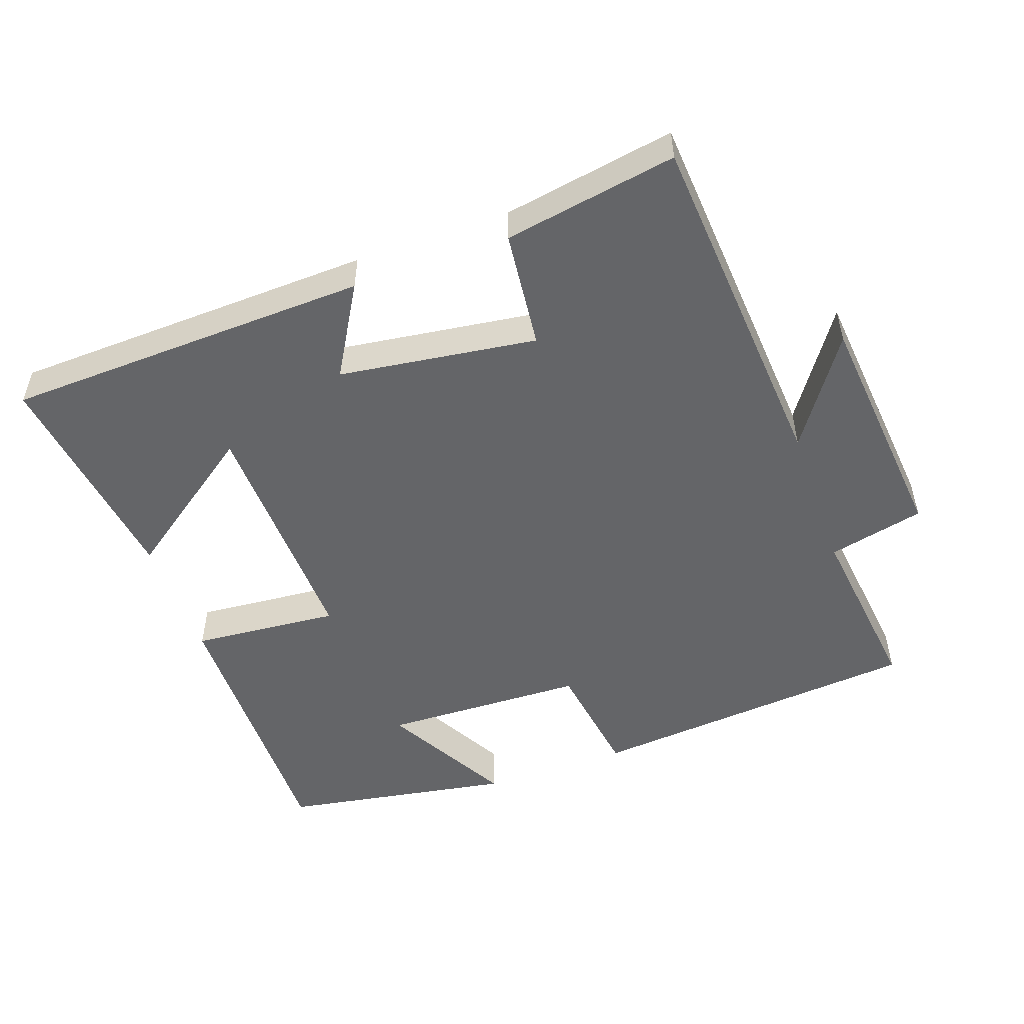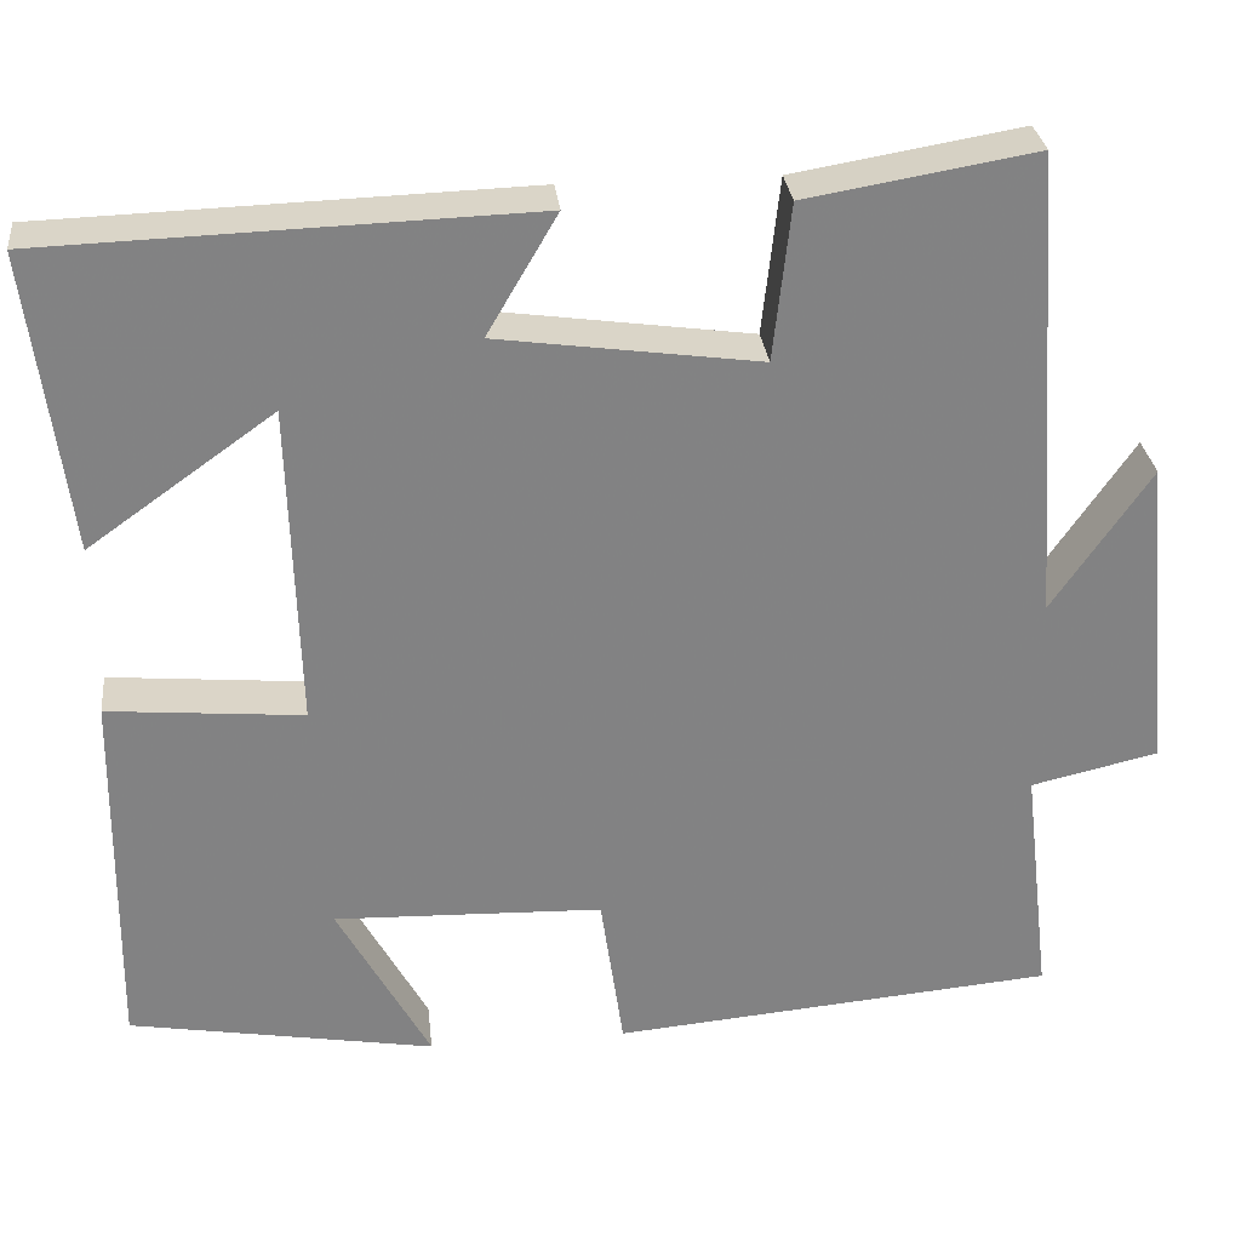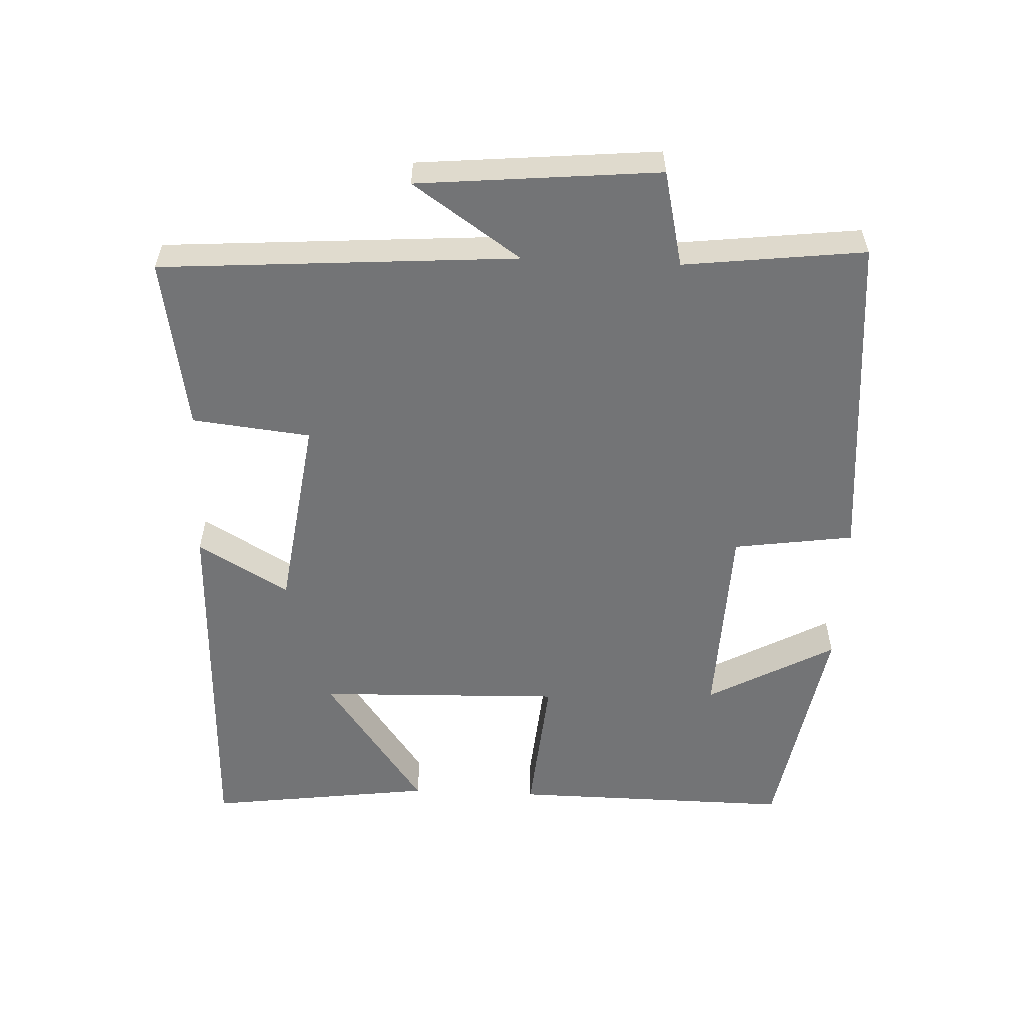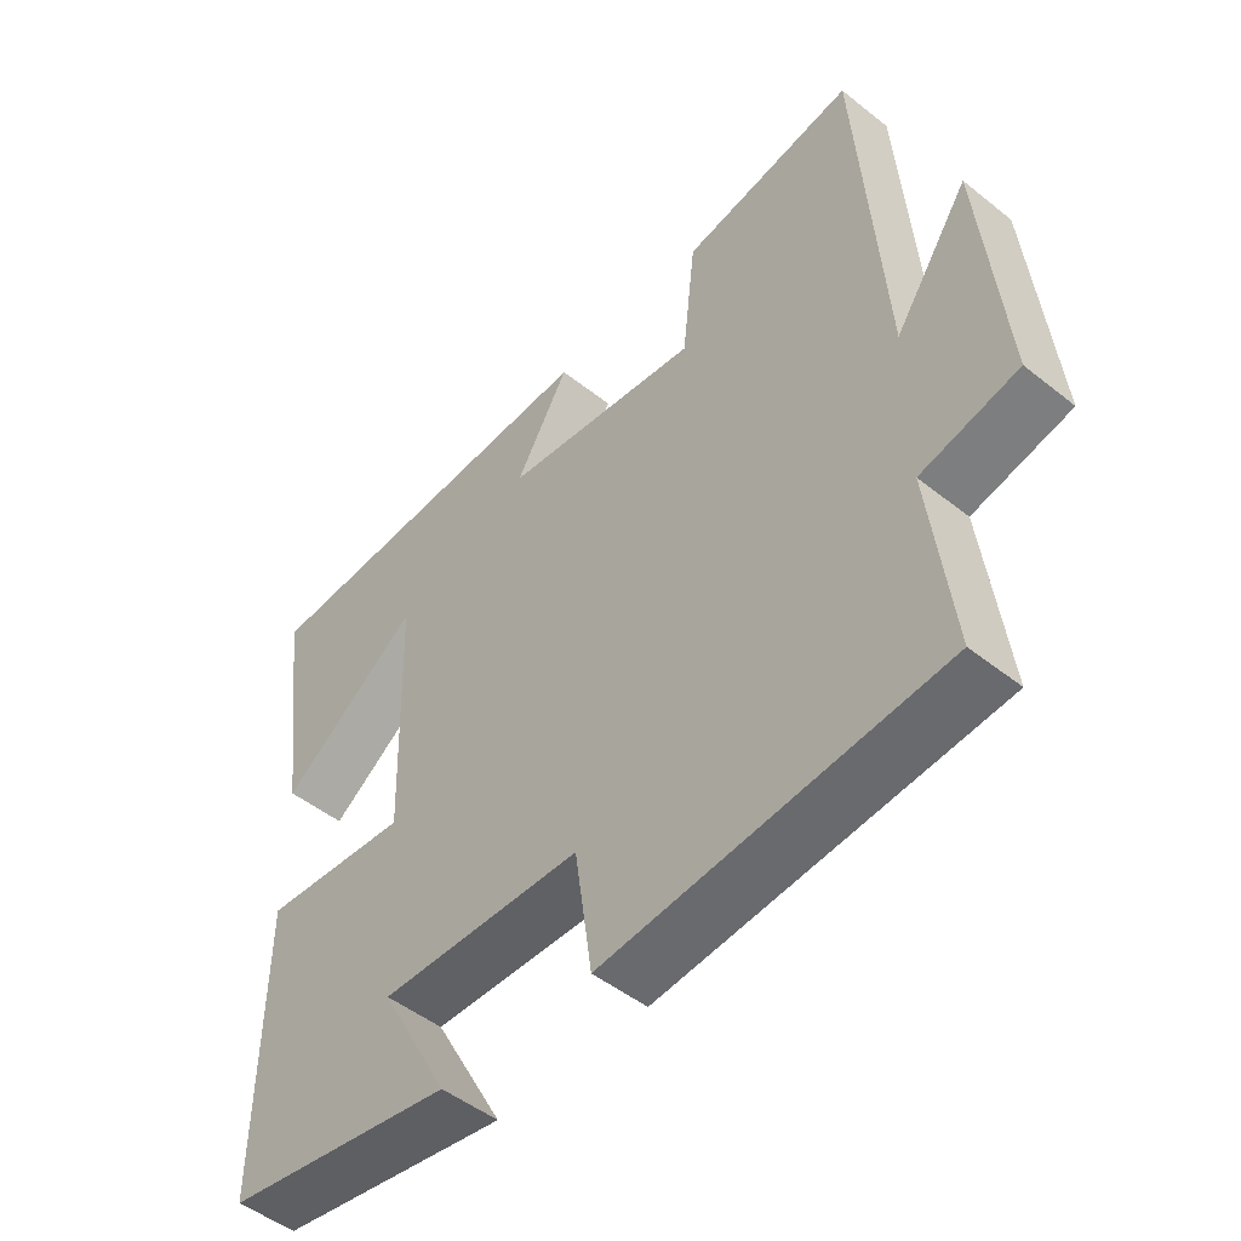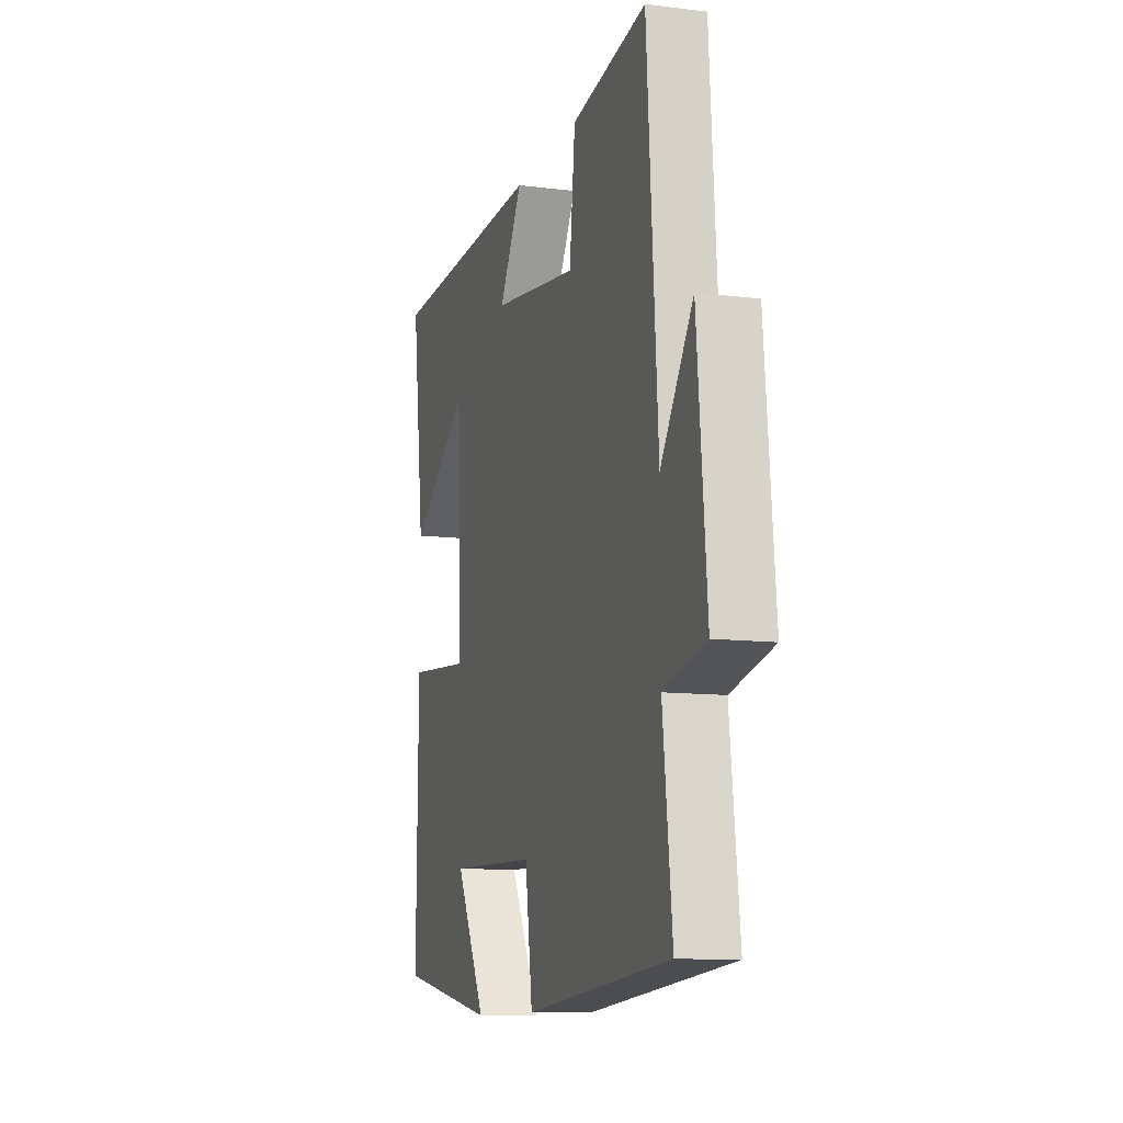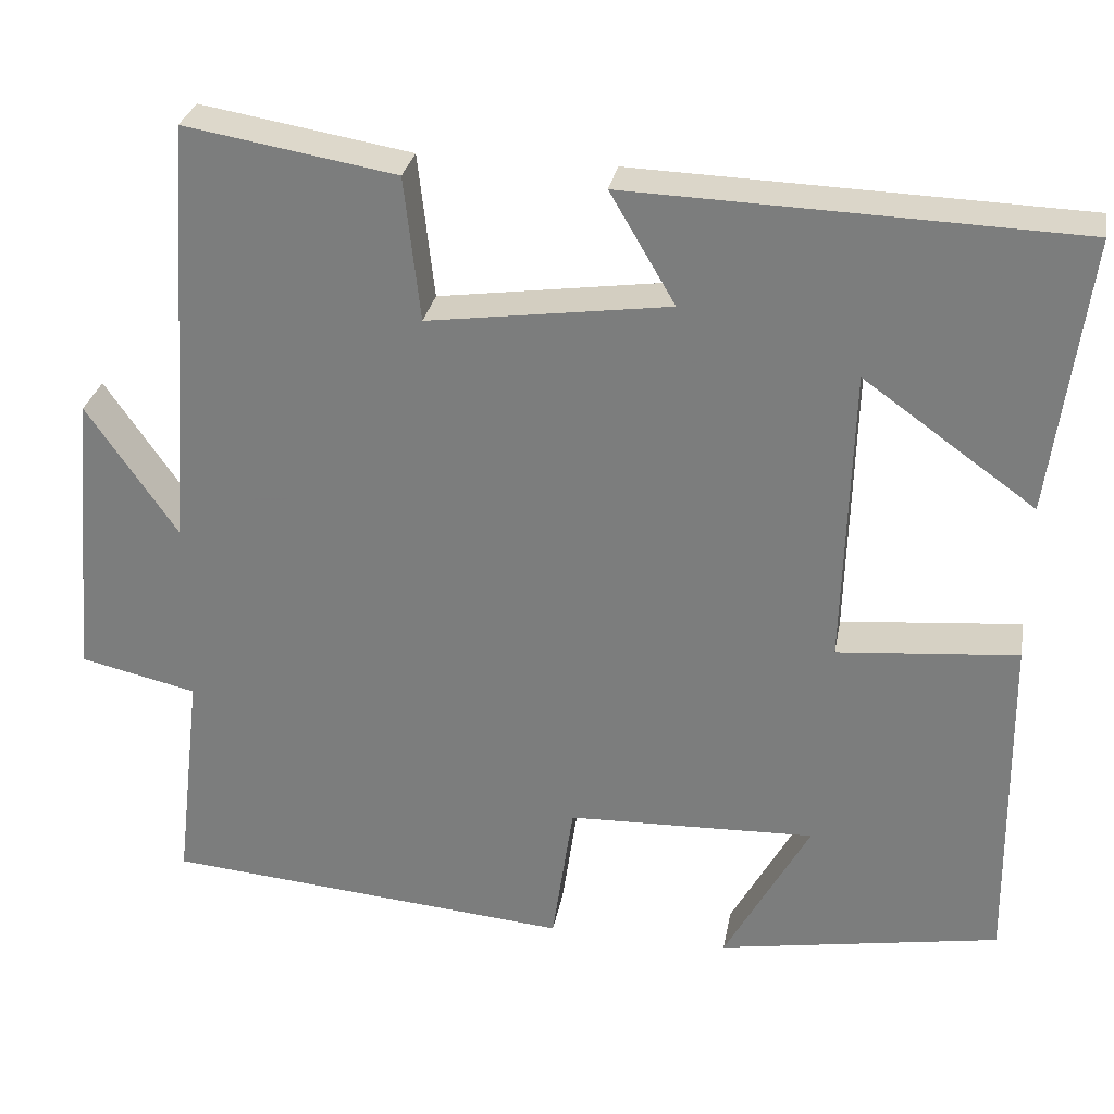
<metadata>
{"format":"obj","ext":"obj","renderer":"f3d","projection":"perspective","resolution":1024,"background":"white","views":[{"elev":-51.6,"azim":19.7,"up":"+Y"},{"elev":29.5,"azim":-6.3,"up":"+Z"},{"elev":-56.1,"azim":87.5,"up":"+Y"},{"elev":-49.1,"azim":48.6,"up":"+Z"},{"elev":-10.9,"azim":73.0,"up":"+Z"},{"elev":29.3,"azim":-169.7,"up":"+Z"}]}
</metadata>
<code>
v 0.464 0.07 0.542
v 0.5 0.07 0.028
v 0.607 0.07 0.184
v 0.639 0.07 -0.164
v 0.5 0.07 -0.196
v 0.531 0.07 -0.458
v 0.047 0.07 -0.5
v 0.022 0.07 -0.326
v -0.272 0.07 -0.316
v -0.171 0.07 -0.5
v -0.505 0.07 -0.442
v -0.5 0.07 -0.034
v -0.287 0.07 -0.053
v -0.297 0.07 0.301
v -0.5 0.07 0.156
v -0.543 0.07 0.483
v -0.014 0.07 0.5
v -0.091 0.07 0.369
v 0.195 0.07 0.329
v 0.214 0.07 0.5
v 0.464 0 0.542
v 0.5 0 0.028
v 0.607 0 0.184
v 0.639 0 -0.164
v 0.5 0 -0.196
v 0.531 0 -0.458
v 0.047 0 -0.5
v 0.022 0 -0.326
v -0.272 0 -0.316
v -0.171 0 -0.5
v -0.505 0 -0.442
v -0.5 0 -0.034
v -0.287 0 -0.053
v -0.297 0 0.301
v -0.5 0 0.156
v -0.543 0 0.483
v -0.014 0 0.5
v -0.091 0 0.369
v 0.195 0 0.329
v 0.214 0 0.5
f 19 20 1 2
f 18 19 2
f 16 17 18
f 16 18 2
f 14 15 16
f 14 16 2
f 13 14 2
f 11 12 13
f 9 10 11
f 9 11 13
f 8 9 13 2
f 5 6 7 8
f 2 3 4 5
f 2 5 8
f 22 21 40 39
f 22 39 38
f 38 37 36
f 22 38 36
f 36 35 34
f 22 36 34
f 22 34 33
f 33 32 31
f 31 30 29
f 33 31 29
f 22 33 29 28
f 28 27 26 25
f 25 24 23 22
f 28 25 22
f 1 21 22 2
f 2 22 23 3
f 3 23 24 4
f 4 24 25 5
f 5 25 26 6
f 6 26 27 7
f 7 27 28 8
f 8 28 29 9
f 9 29 30 10
f 10 30 31 11
f 11 31 32 12
f 12 32 33 13
f 13 33 34 14
f 14 34 35 15
f 15 35 36 16
f 16 36 37 17
f 17 37 38 18
f 18 38 39 19
f 19 39 40 20
f 20 40 21 1

</code>
